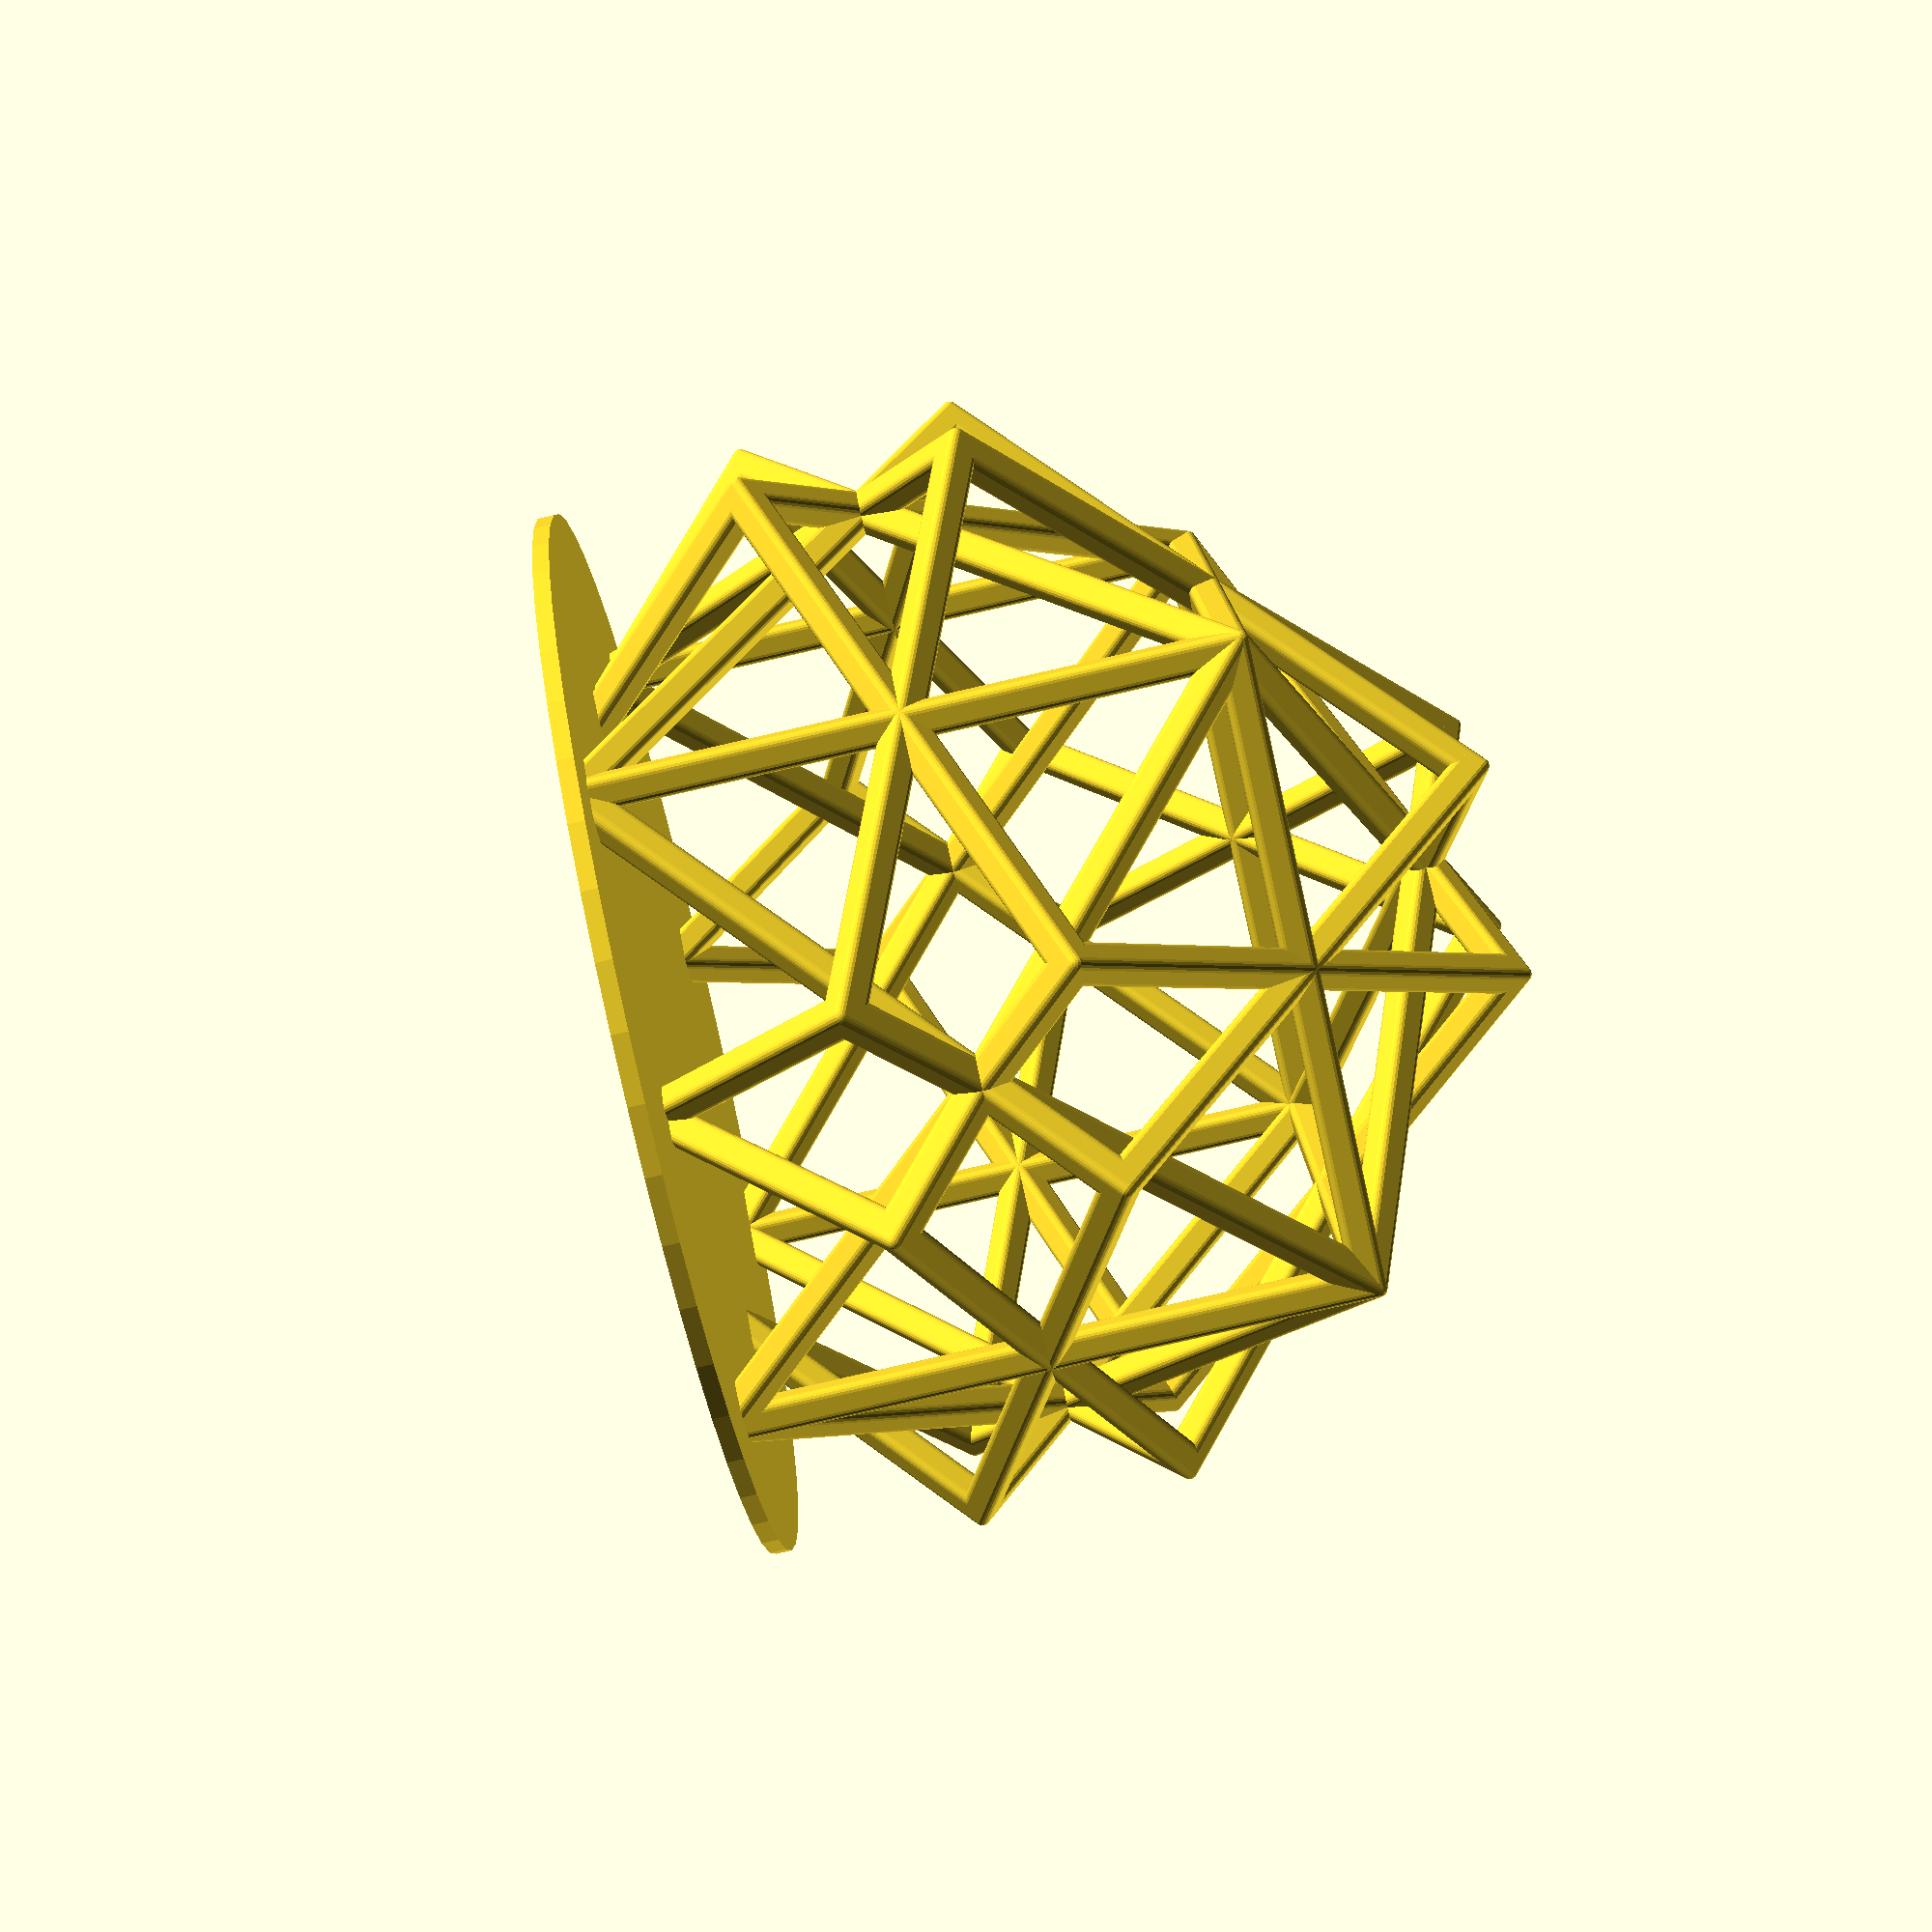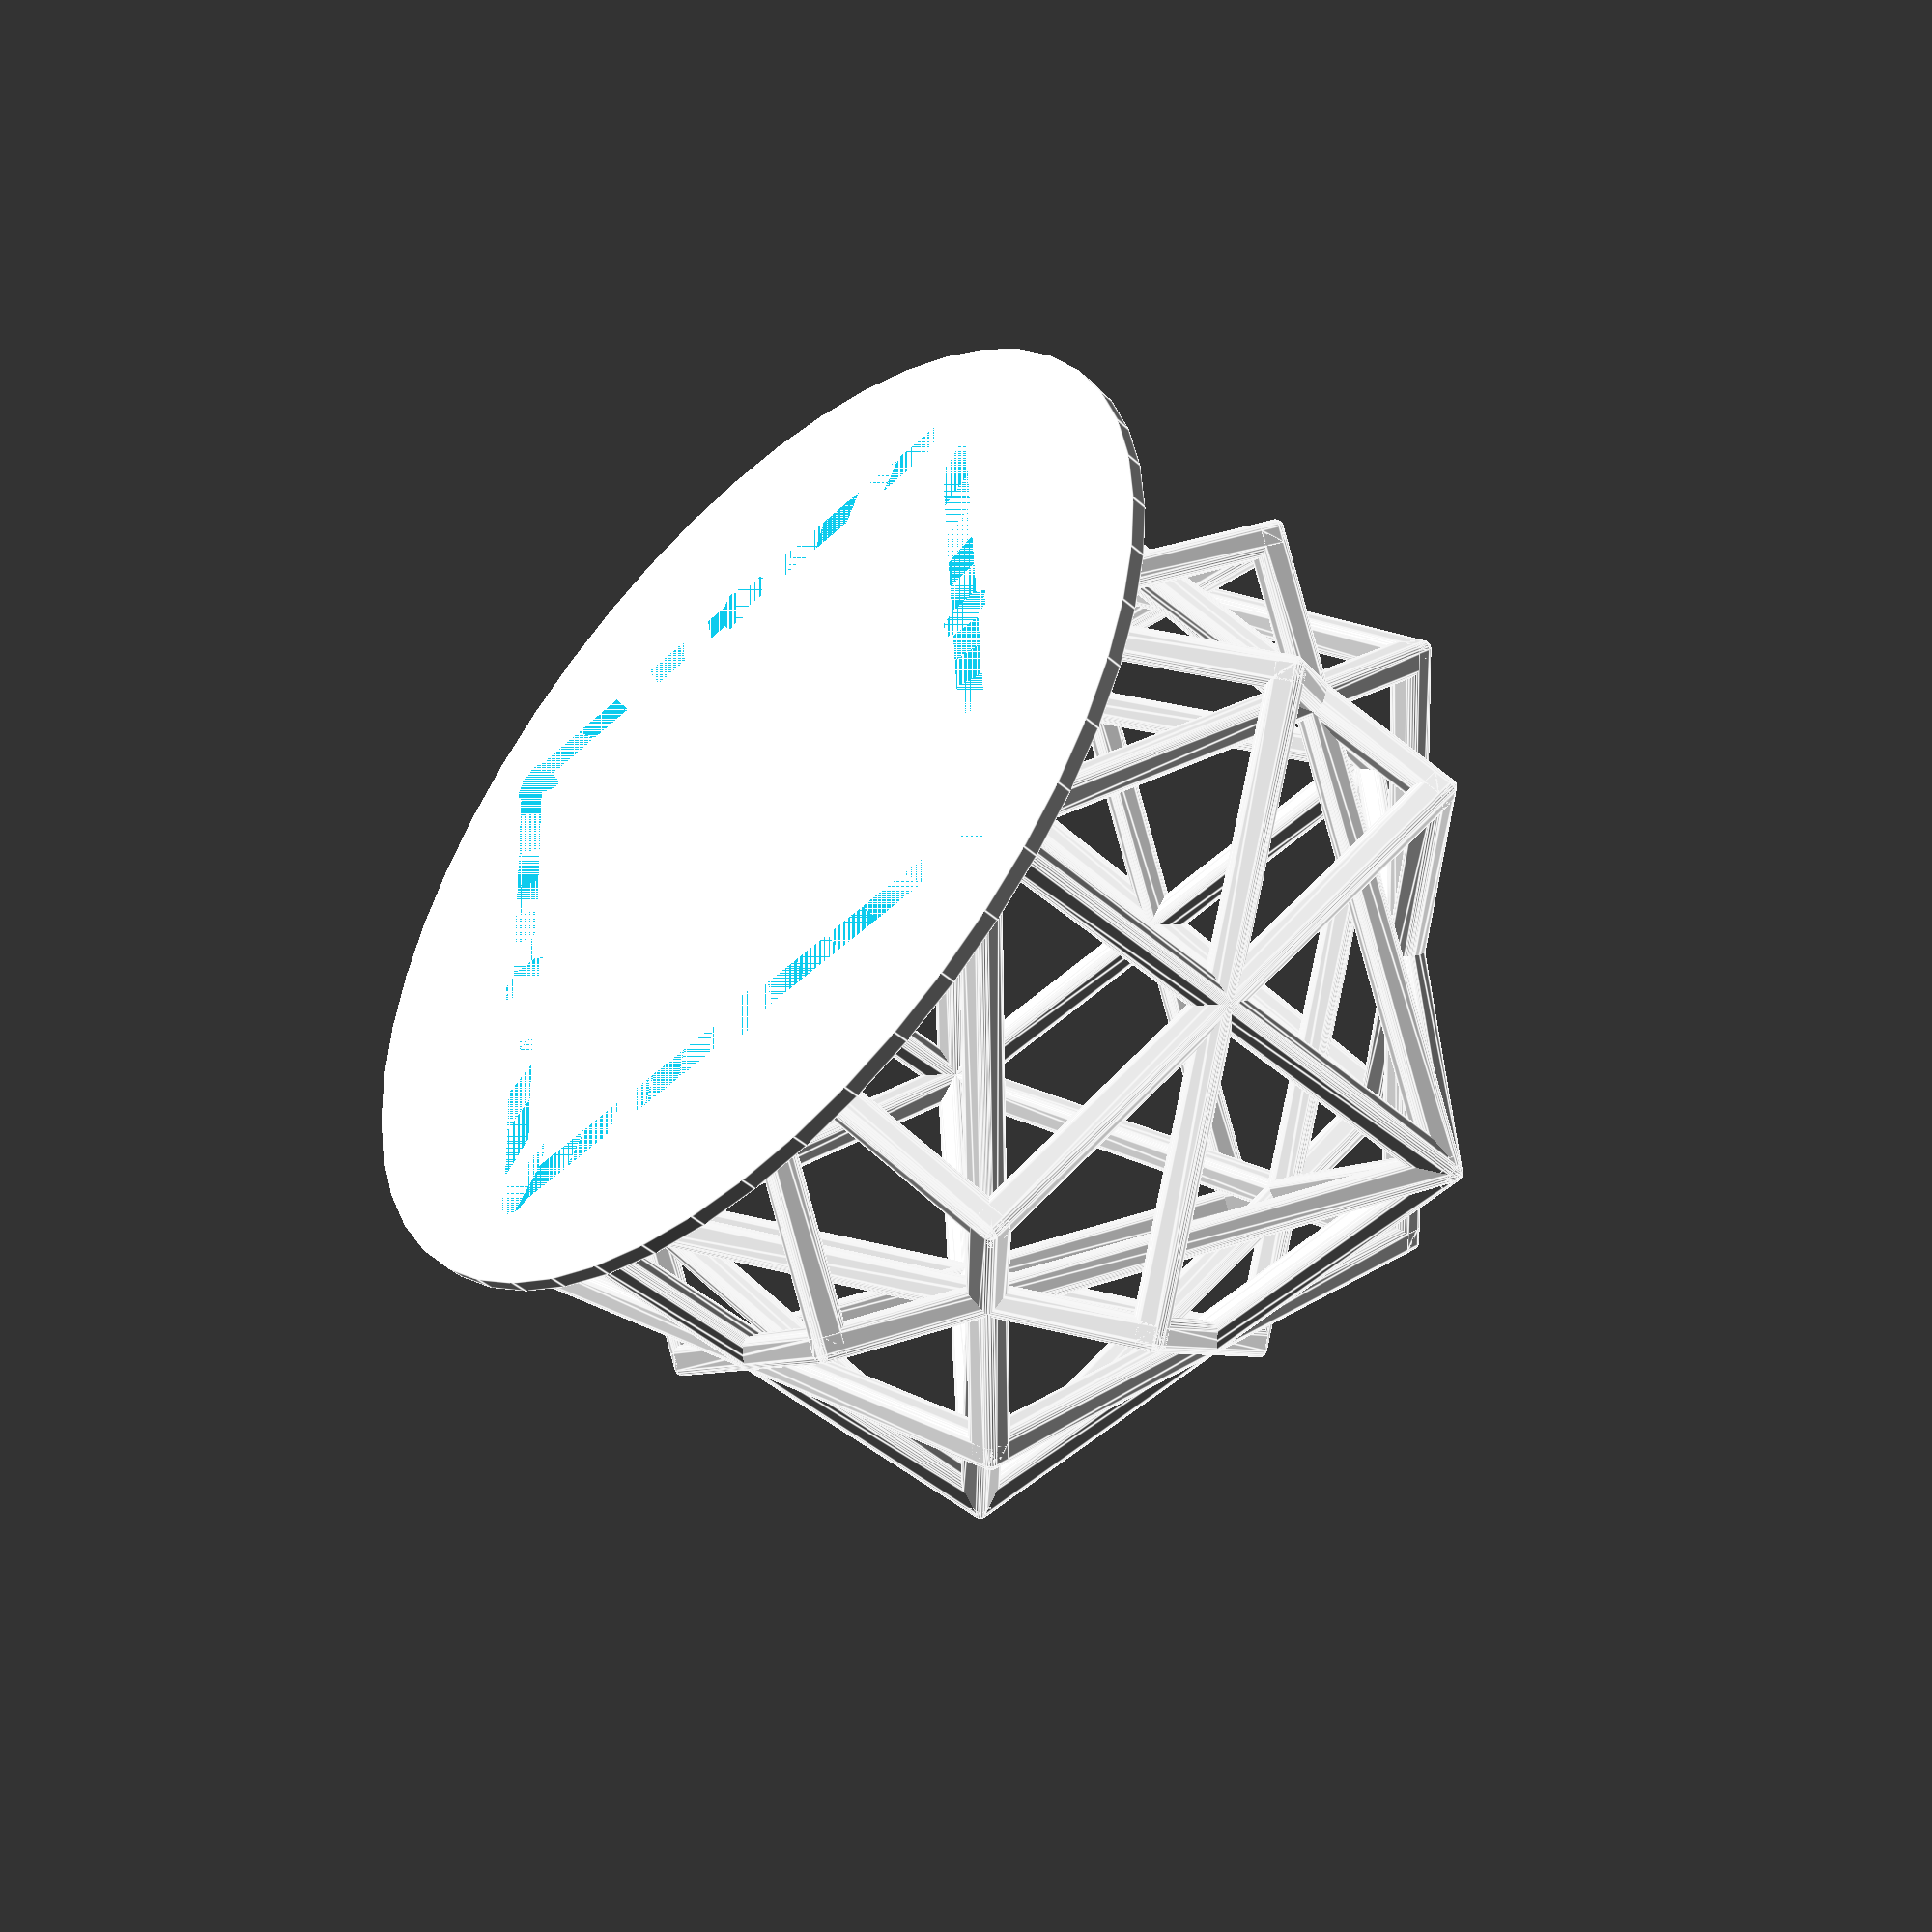
<openscad>
// Angus' Lattice OpenSCAD v2
// 2016 by Evan Thomas
/* 
 * ----------------------------------------------------------------------------
 * "THE BEER-WARE LICENSE":
 * <pieis2pi@u.washington.edu> wrote this file.  As long as you retain this
 * notice you can do whatever you want with this stuff. If we meet some day,
 * and you think this stuff is worth it, you can buy me a beer in return.
 * -Evan Thomas
 * ----------------------------------------------------------------------------
 */
bar_type = "rounded";
roundedness = 0.5; // only used if previous option is "rounded". (0.0=cube 1.0=sphere)
diameter = 2;
side_length = 40.0;
side_number = 1;
lattice_number = 2;
base_height = 1.0;
base_scale = 1.2;
base_bevel = false; // base can have a bevel or not.
hole = false; // hole for little light.
angle = asin(1/sqrt(3)); // angle to roatate to get isometric perspective.
// In terms of the above the height of the final object is:
// height = length/side_number*sin(angle)*(3*side_number-1)+diameter;
// If you want to define height rather than side length, you can instead put in:
// height = whatever;
// side_length = (height-diameter)*side_number/sin(angle)/(3*side_number-1);
length = side_length-diameter; // one extra half bar on each side of the cube.

module dodecahedron(height)	// This module taken from OpenSCAD User Manual
{					// https://en.wikibooks.org/wiki/OpenSCAD_User_Manual/Print_version
	scale([height,height,height]){	//scale by height parameter
		intersection(){					//make a cube
			cube([2,2,1],center=true); 
				intersection_for(i=[0:4]){	//loop i from 0 to 4, and intersect results
			//make a cube, rotate it 2*atan((1+sqrt(5))/2) degrees around the X axis,
				//then 72*i around the Z axis
					rotate([0,0,72*i])
						rotate([2*atan((1+sqrt(5))/2),0,0])
							cube([2,2,1],center=true);}}}}

module rounded_cube(length,roundedness){
	minkowski(){
		cube(size=length*(1-roundedness),center=true);
		sphere(d=length*roundedness,$fn=20);}}

module basic_shape(type,diameter){
	if(type=="sphere")			// computationally demanding. can decrease $fn. 
		sphere(d=diameter,$fn=20);
	else if(type=="cube")		// easiest computationally.
		cube(size=diameter,center=true);
	else if(type=="dodeca")		// looks great except for top point.
		dodecahedron(height=diameter);
	else if(type=="rounded")	// computationally demanding. looks nice though.
		rounded_cube(diameter,roundedness);
}

module lattice(type,length,number,diameter){
	spacing=length/number;
	for(i=[0:number])
		for(j=[0:number]){
			hull(){
				translate([0,i*spacing,j*spacing])
					 basic_shape(type,diameter);
				translate([length,i*spacing,j*spacing])
					 basic_shape(type,diameter);}
			hull(){
				translate([j*spacing,0,i*spacing])
					basic_shape(type,diameter);
				translate([j*spacing,length,i*spacing])
					basic_shape(type,diameter);}
			hull(){
				translate([i*spacing,j*spacing,0])
					basic_shape(type,diameter);
				translate([i*spacing,j*spacing,length])
					basic_shape(type,diameter);}}
}

union(){
	difference(){
		translate([0,0,length/2])
			union(){
				for(n=[1:lattice_number])
					for(i=[-1,1])
						for(j=[-1,1])
							rotate((n-1)*120/lattice_number,[i,j,1])
								translate([-length/2,-length/2,-length/2])
									lattice(bar_type,length,side_number,diameter);}
		translate([0,0,-length/2])
			cylinder(h=length/2,d=length*sqrt(2)+2*diameter,$fn=50);}
	if(base_bevel){
		if(hole)
			difference(){
				cylinder(h=base_height,d1=length*sqrt(2)*base_scale,
							d2=length*sqrt(2)*base_scale*0.9,$fn=50);
				cylinder(h=base_height,d1=length*sqrt(2)/base_scale/2*0.9,
							d2=length*sqrt(2)/base_scale/2,$fn=50);}
		else
			cylinder(h=base_height,d1=length*sqrt(2)*base_scale,
						d2=length*sqrt(2)*base_scale*0.9,$fn=50);}
	else{
		if(hole)
			difference(){
				cylinder(h=base_height,d=length*sqrt(2)*base_scale,$fn=50);
				cylinder(h=base_height,d=length*sqrt(2)/base_scale/2,$fn=50);}
		else
			cylinder(h=base_height,d=length*sqrt(2)*base_scale,$fn=50);}}

</openscad>
<views>
elev=264.5 azim=262.0 roll=257.2 proj=p view=wireframe
elev=46.3 azim=93.4 roll=225.1 proj=p view=edges
</views>
